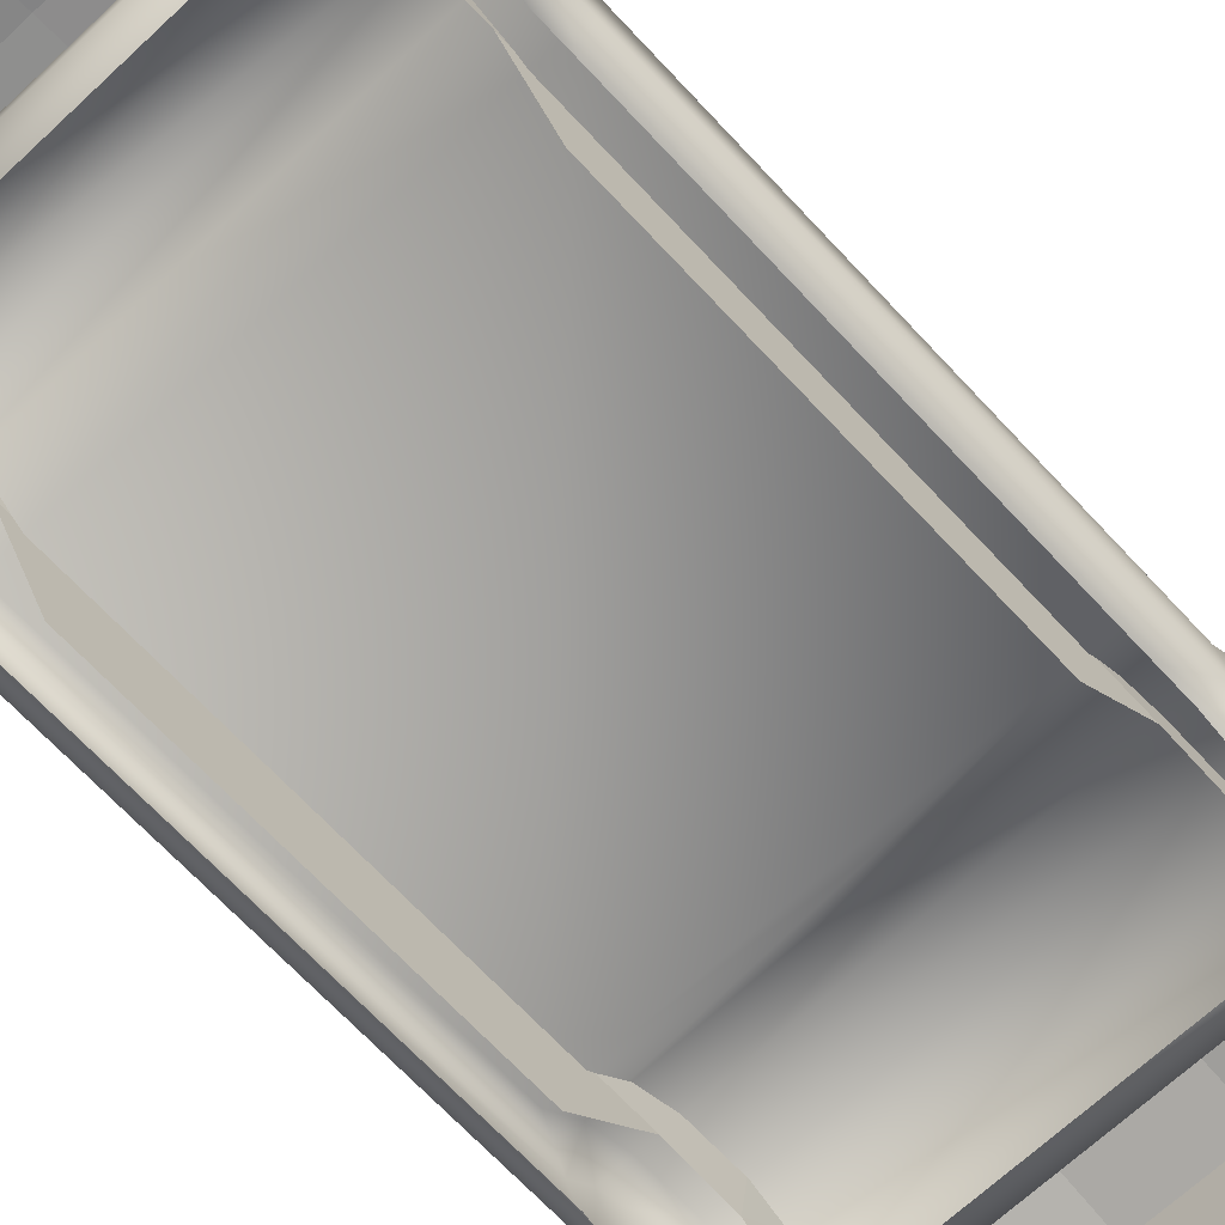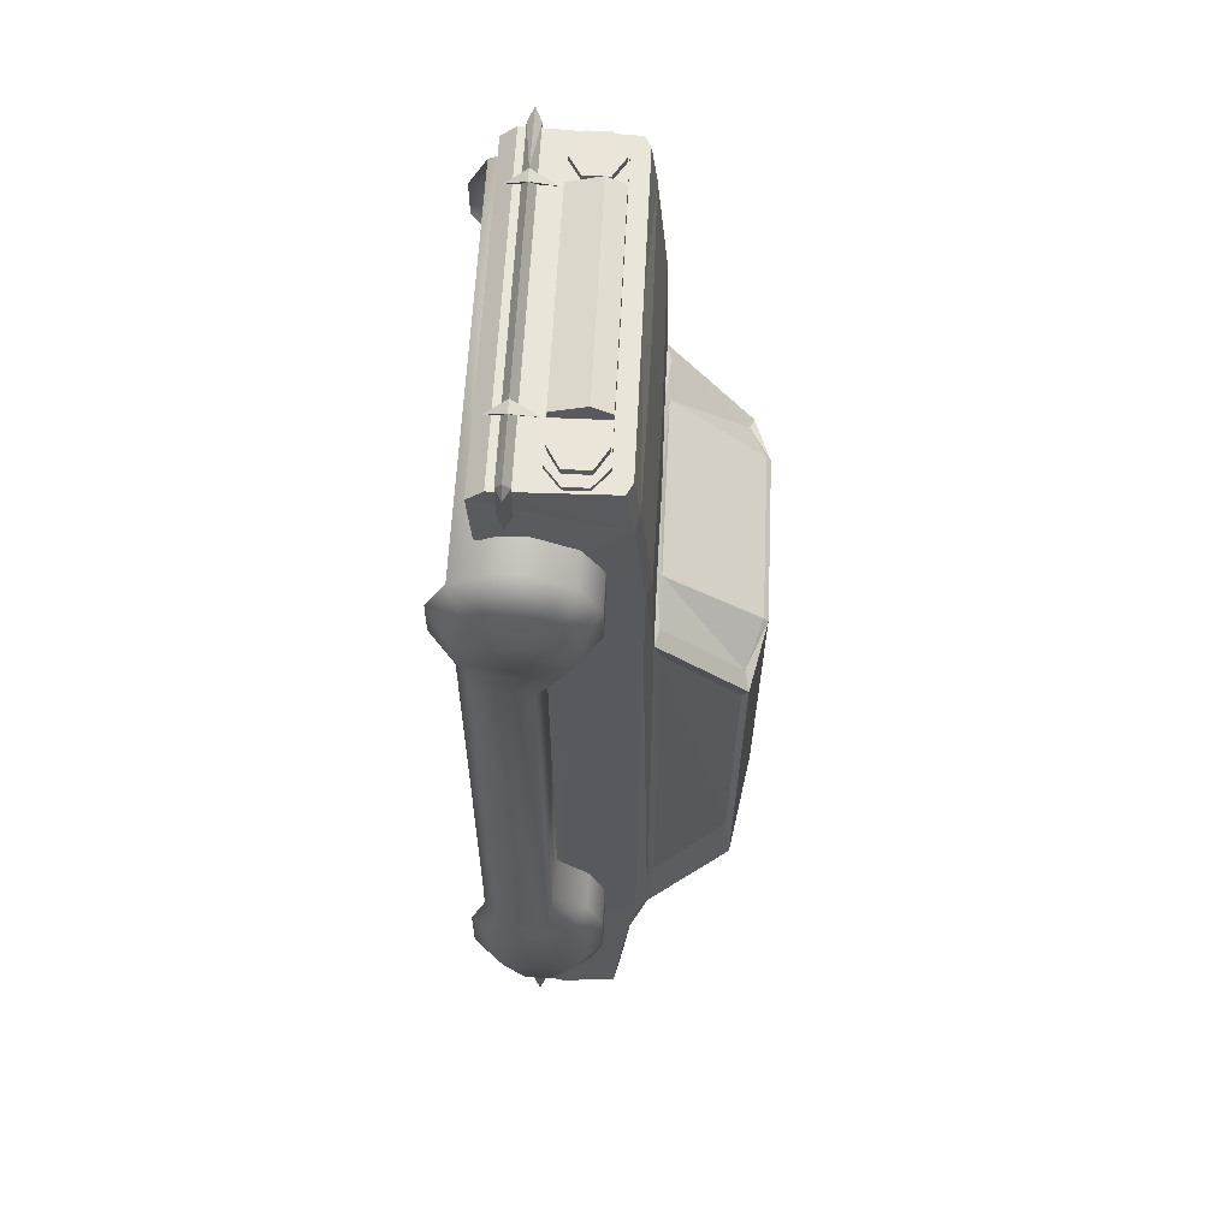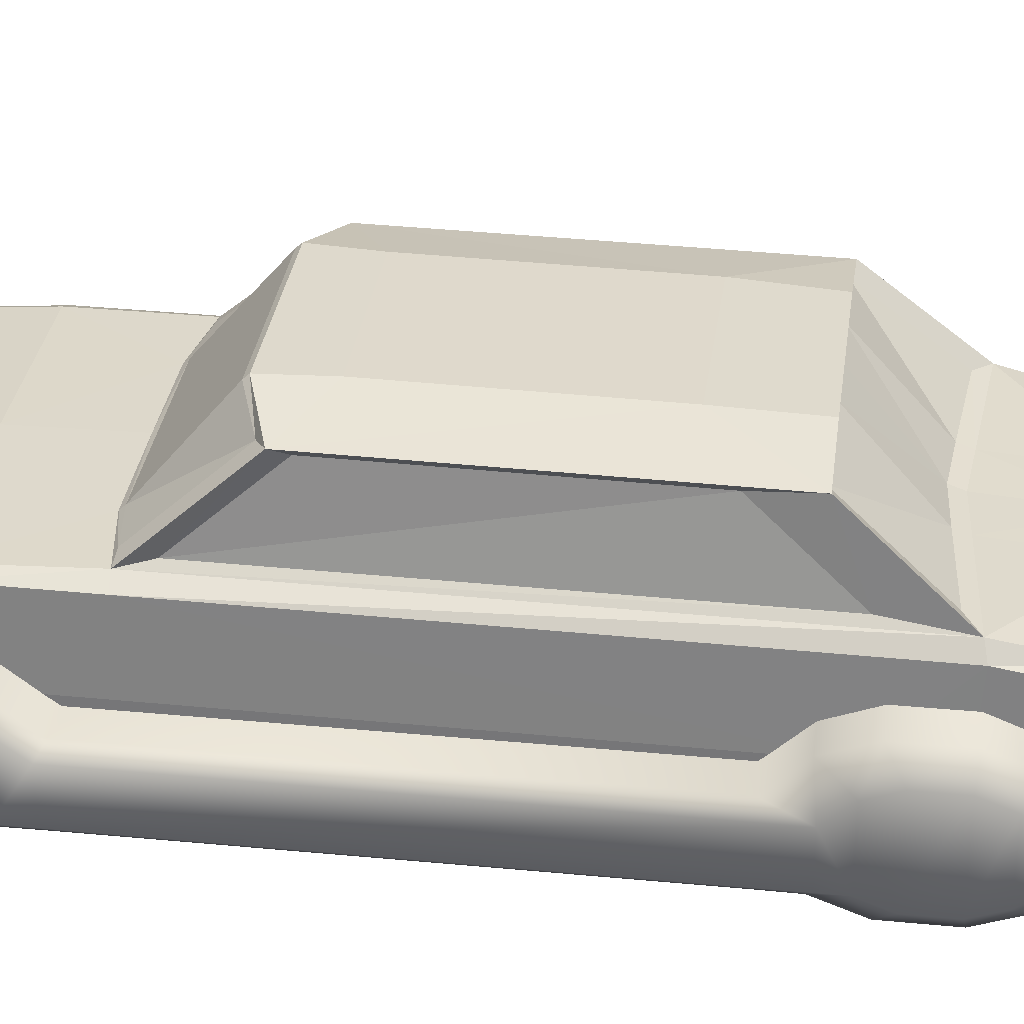
<metadata>
{"format":"obj","ext":"obj","renderer":"f3d","projection":"perspective","resolution":1024,"background":"white","views":[{"elev":-68.6,"azim":43.0,"up":"+Y"},{"elev":59.5,"azim":92.7,"up":"+Z"},{"elev":32.0,"azim":97.7,"up":"+Y"}]}
</metadata>
<code>
o Cube.001_Cube.002
v 0.07861 0.1352 0.342
v 0.109 0.1352 0.345
v 0.1219 0.125 0.342
v 0.109 0.1352 0.342
v 0.109 0.09945 0.342
v 0.07861 0.09945 0.345
v 0.07861 0.09945 0.342
v 0.1219 0.125 0.345
v 0.1219 0.1096 0.345
v 0.109 0.09945 0.345
v 0.07861 0.1352 0.3498
v 0.07861 0.1352 0.345
v 0.07861 0.1225 0.3564
v 0.07861 0.09945 0.3498
v 0.1219 0.1096 0.342
v -0.07861 0.1352 0.342
v -0.1219 0.125 0.342
v -0.109 0.1352 0.345
v -0.109 0.1352 0.342
v -0.07861 0.09945 0.345
v -0.109 0.09945 0.342
v -0.07861 0.09945 0.342
v -0.1219 0.125 0.345
v -0.1219 0.1096 0.345
v -0.109 0.09945 0.345
v -0.07861 0.1352 0.345
v -0.07861 0.1352 0.3498
v -0.07861 0.09945 0.3498
v -0.1219 0.1096 0.342
v -0.07861 0.1225 0.3564
v 0.07416 0.07529 -0.33
v 0.07416 0.07977 -0.338
v 0.07416 0.06537 -0.3296
v 0.1253 0.07529 -0.33
v 0.08411 0.07977 -0.338
v 0.1316 0.07979 -0.3361
v 0.08411 0.08423 -0.3301
v 0.08411 0.09712 -0.3291
v -0.07416 0.07529 -0.33
v -0.07416 0.06537 -0.3296
v -0.07416 0.07977 -0.338
v -0.08411 0.08423 -0.3301
v -0.08411 0.09712 -0.3291
v -0.08411 0.07977 -0.338
v 0.1254 0.08423 -0.3301
v 0.1337 0.07977 -0.304
v 0.1254 0.08423 -0.3039
v 0.08411 0.07525 -0.3301
v 0.07416 0.08428 -0.3301
v -0.1253 0.07529 -0.33
v -0.1316 0.07978 -0.336
v -0.1254 0.08423 -0.3301
v -0.1337 0.07977 -0.304
v -0.1254 0.08423 -0.3039
v -0.1253 0.07529 -0.3039
v -0.07416 0.08428 -0.3301
v -0.08411 0.07525 -0.3301
v 0.1254 0.08423 0.3466
v 0.1277 0.07987 0.3542
v 0.1337 0.07977 0.3467
v 0.07416 0.07977 0.3545
v -0.07914 0.07529 0.3466
v 0.07914 0.07529 0.3466
v 0.07914 0.06537 0.3461
v 0.08411 0.07977 0.3545
v 0.07914 0.09712 0.3457
v 0.07914 0.08423 0.3466
v 0.1254 0.07529 0.3466
v -0.07416 0.07977 0.3545
v -0.07914 0.06537 0.3461
v -0.08411 0.07977 0.3545
v -0.07914 0.08423 0.3466
v -0.07914 0.09712 0.3457
v 0.1337 0.07977 0.3206
v 0.1253 0.07529 0.3204
v -0.1254 0.07529 0.3466
v -0.1254 0.08423 0.3466
v -0.1337 0.07977 0.3206
v -0.1332 0.07996 0.3515
v 0.1253 0.07529 -0.3039
v 0.1254 0.08423 0.3204
v -0.1254 0.08423 0.3204
v -0.1253 0.07529 0.3204
v 0.1488 0.07088 -0.2529
v 0.1613 0.09262 -0.2392
v 0.1613 0.07455 -0.2392
v 0.1613 0.05929 0.2598
v 0.1613 0.08976 0.2684
v 0.1613 0.07739 0.2684
v 0.1488 0.0485 0.288
v 0.1488 0.07503 0.3004
v 0.1488 0.1194 0.288
v 0.1613 0.108 0.2598
v 0.1488 0.09715 -0.2529
v 0.1488 0.1194 0.2158
v 0.1488 0.1298 -0.1623
v 0.1488 0.1194 -0.1344
v 0.1488 0.09753 -0.1108
v 0.1488 0.09753 0.1858
v 0.1488 0.1324 0.2654
v 0.1488 0.1194 -0.2293
v 0.1613 0.108 -0.219
v 0.1613 0.108 -0.1538
v 0.1613 0.1153 -0.1729
v 0.1613 0.09294 -0.1375
v 0.1613 0.09294 0.1896
v 0.1613 0.108 0.2102
v 0.1613 0.1171 0.2443
v 0.1488 0.0485 -0.2293
v 0.1488 0.03801 -0.1623
v 0.1613 0.05929 -0.1538
v 0.1488 0.0485 -0.1344
v 0.1613 0.05937 -0.1375
v 0.1488 0.0487 -0.1108
v 0.1613 0.05937 0.1896
v 0.1488 0.0487 0.1858
v 0.1613 0.05929 0.2102
v 0.1488 0.0485 0.2158
v 0.1488 0.03538 0.2654
v 0.1613 0.05929 -0.219
v 0.1613 0.1171 0.2257
v 0.1613 0.05035 0.2443
v 0.1613 0.05035 0.2257
v 0.1488 0.03538 0.2383
v 0.1488 0.1324 0.2383
v 0.1613 0.1153 -0.1998
v 0.1613 0.05214 -0.1729
v 0.1613 0.05214 -0.1998
v 0.1488 0.03801 -0.2014
v 0.1488 0.1298 -0.2014
v 0 0.0485 0.288
v -0.1488 0.07088 -0.2529
v -0.1613 0.09262 -0.2392
v -0.1488 0.09715 -0.2529
v -0.1613 0.05929 0.2598
v -0.1613 0.08976 0.2684
v -0.1613 0.108 0.2598
v -0.1488 0.0485 0.288
v -0.1613 0.07739 0.2684
v -0.1488 0.1194 0.288
v -0.1488 0.07503 0.3004
v -0.1488 0.1194 0.2158
v -0.1488 0.1298 -0.1623
v -0.1488 0.1194 -0.1344
v -0.1488 0.09753 -0.1108
v -0.1488 0.09753 0.1858
v -0.1488 0.1324 0.2654
v -0.1488 0.1194 -0.2293
v -0.1613 0.108 -0.1538
v -0.1613 0.1153 -0.1729
v -0.1613 0.09294 -0.1375
v -0.1613 0.09294 0.1896
v -0.1613 0.108 0.2102
v -0.1613 0.1171 0.2443
v -0.1488 0.0485 -0.2293
v -0.1613 0.07455 -0.2392
v -0.1488 0.03801 -0.1623
v -0.1613 0.05929 -0.1538
v -0.1613 0.05214 -0.1729
v -0.1488 0.0485 -0.1344
v -0.1613 0.05937 -0.1375
v -0.1488 0.0487 -0.1108
v -0.1613 0.05937 0.1896
v -0.1488 0.0487 0.1858
v -0.1613 0.05929 0.2102
v -0.1488 0.03538 0.2654
v -0.1613 0.05035 0.2443
v -0.1613 0.05929 -0.219
v -0.1613 0.1171 0.2257
v -0.1613 0.05035 0.2257
v -0.1488 0.0485 0.2158
v -0.1488 0.03538 0.2383
v -0.1488 0.1324 0.2383
v -0.1613 0.1153 -0.1998
v -0.1613 0.05214 -0.1998
v -0.1488 0.03801 -0.2014
v -0.1613 0.108 -0.219
v -0.1488 0.1298 -0.2014
v 0.1488 0.09302 0.3004
v -0.1488 0.09302 0.3004
v 0.1217 0.1545 0.2386
v 0.1252 0.1031 0.2754
v 0.1252 0.1031 0.2036
v 0.1252 0.1028 0.1424
v 0.1252 0.04815 0.1663
v 0.1252 0.04815 0.1208
v 0.1252 0.1017 -0.1517
v 0.1217 0.154 0.1627
v 0.1091 0.1477 -0.2592
v 0.03717 0.1397 -0.3282
v 0.03636 0.1543 -0.2592
v 0.123 0.1478 0.3064
v 0.1252 0.07001 0.343
v 0.1252 0.05929 0.3343
v 0.1252 0.06173 0.2964
v 0.1252 0.05929 0.3343
v 0 0.07001 0.343
v 0 0.05929 0.3343
v 0 0.07001 0.343
v 0 0.05929 0.3343
v 0.123 0.1443 -0.2547
v 0.1252 0.09669 -0.3341
v 0.1252 0.1358 -0.3287
v 0.1252 0.05763 -0.2392
v 0.1252 0.06498 -0.3202
v 0.1115 0.1397 -0.3282
v 0.1252 0.04815 -0.09807
v 0.1217 0.1517 -0.2019
v 0.1252 0.09842 -0.198
v 0.102 0.2184 0.09745
v 0.05656 0.2269 -0.07824
v 0.05656 0.2288 0.07293
v 0.1138 0.1601 -0.1997
v 0.03571 0.1597 -0.1932
v 0.05968 0.229 0.112
v 0 0.2288 0.07293
v 0 0.2269 -0.07824
v 0.1106 0.1597 0.1638
v 0.1135 0.158 0.241
v 0.1229 0.143 0.341
v 0.1149 0.1509 0.3128
v 0.1149 0.147 0.3409
v 0.05483 0.2243 -0.1344
v 0.102 0.2161 -0.1344
v 0 0.229 0.112
v 0 0.1543 -0.2592
v 0 0.1595 -0.1902
v 0 0.147 0.3409
v 0 0.1397 -0.3282
v 0 0.1521 0.3128
v 0.0647 0.1597 0.1713
v 0.09062 0.2154 0.1038
v 0.06 0.226 0.1153
v 0 0.226 0.1153
v 0.09834 0.1627 0.1635
v 0.0985 0.2122 -0.09763
v 0.09866 0.2143 0.08719
v 0.1089 0.164 -0.1539
v 0.1059 0.1636 0.1445
v 0.08976 0.2128 -0.1317
v 0.1002 0.1633 -0.1899
v 0.0357 0.1629 -0.1842
v 0 0.1627 -0.1814
v 0 0.1592 0.241
v 0 0.1602 0.1713
v 0.06441 0.1627 0.1679
v 0 0.2243 -0.1344
v 0.03399 0.2211 -0.1321
v 0 0.06498 -0.3202
v -0.1252 0.1031 0.2754
v -0.1217 0.1545 0.2386
v -0.1252 0.1031 0.2036
v -0.1252 0.04815 0.1663
v -0.1252 0.1028 0.1424
v -0.1252 0.04815 0.1208
v -0.1252 0.1017 -0.1517
v -0.1217 0.154 0.1627
v -0.1217 0.1517 -0.2019
v -0.03717 0.1397 -0.3282
v -0.1091 0.1477 -0.2592
v -0.03636 0.1543 -0.2592
v -0.1252 0.07001 0.343
v -0.123 0.1478 0.3064
v -0.1252 0.05929 0.3343
v -0.1252 0.05929 0.3343
v -0.123 0.1443 -0.2547
v -0.1252 0.09669 -0.3341
v -0.1252 0.06498 -0.3202
v -0.1252 0.05763 -0.2392
v -0.1252 0.09842 -0.198
v -0.1115 0.1397 -0.3282
v -0.1252 0.04815 -0.09807
v -0.102 0.2184 0.09745
v -0.05656 0.2269 -0.07824
v -0.102 0.2161 -0.1344
v -0.1138 0.1601 -0.1997
v -0.03571 0.1597 -0.1932
v -0.05968 0.229 0.112
v -0.05656 0.2288 0.07293
v -0.1106 0.1597 0.1638
v -0.1135 0.158 0.241
v -0.1149 0.1509 0.3128
v -0.1229 0.143 0.341
v -0.1252 0.1358 -0.3287
v -0.05483 0.2243 -0.1344
v -0.0647 0.1597 0.1713
v -0.09062 0.2154 0.1038
v -0.06 0.226 0.1153
v -0.09834 0.1627 0.1635
v -0.06441 0.1627 0.1679
v -0.0985 0.2122 -0.09763
v -0.09866 0.2143 0.08719
v -0.1089 0.164 -0.1539
v -0.1059 0.1636 0.1445
v -0.08976 0.2128 -0.1317
v -0.03399 0.2211 -0.1321
v -0.1002 0.1633 -0.1899
v -0.0357 0.1629 -0.1842
v 0 0.1627 0.1679
v 0 0.2211 -0.1319
v -0.1149 0.147 0.3409
v 0.1252 0.07001 0.343
v 0 0.09669 -0.3341
v -0.1252 0.06173 0.2964
v -0.1252 0.07001 0.343
v -0.0993 0.1342 0.3492
v -0.08458 0.1258 0.3397
v -0.0993 0.1342 0.3397
v -0.08458 0.1258 0.3492
v -0.08458 0.1088 0.3397
v -0.0993 0.1003 0.3492
v -0.0993 0.1003 0.3397
v -0.114 0.1088 0.3397
v -0.08458 0.1088 0.3492
v -0.114 0.1088 0.3492
v -0.114 0.1258 0.3397
v -0.114 0.1258 0.3492
v 0.09904 0.1342 0.3492
v 0.1138 0.1258 0.3397
v 0.09904 0.1342 0.3397
v 0.1138 0.1088 0.3492
v 0.1138 0.1088 0.3397
v 0.09904 0.1003 0.3397
v 0.09904 0.1003 0.3492
v 0.08432 0.1088 0.3397
v 0.08432 0.1088 0.3492
v 0.08432 0.1258 0.3397
v 0.08432 0.1258 0.3492
v 0.1138 0.1258 0.3492
f 2 3 4
f 5 6 7
f 2 9 8
f 5 9 10
f 1 2 4
f 12 11 13
f 12 14 6
f 2 6 10
f 3 9 15
f 30 14 13
f 17 18 19
f 20 21 22
f 18 24 25
f 24 21 25
f 18 16 19
f 28 26 20
f 20 18 25
f 24 17 29
f 2 8 3
f 5 10 6
f 2 10 9
f 5 15 9
f 1 12 2
f 12 1 16
f 12 13 14
f 2 12 6
f 3 8 9
f 27 13 11
f 20 7 6
f 17 23 18
f 20 25 21
f 18 23 24
f 24 29 21
f 18 26 16
f 26 30 27
f 28 30 26
f 20 26 18
f 24 23 17
f 30 28 14
f 16 26 12
f 26 27 12
f 27 11 12
f 27 30 13
f 14 28 20
f 20 22 7
f 6 14 20
f 31 32 33
f 34 35 36
f 37 35 38
f 39 40 41
f 42 43 44
f 35 45 36
f 46 45 47
f 46 34 36
f 32 48 33
f 37 38 49
f 35 49 38
f 31 33 48
f 44 50 51
f 52 44 51
f 52 53 54
f 53 50 55
f 56 32 41
f 31 41 32
f 56 43 42
f 41 57 44
f 44 56 41
f 57 40 39
f 58 59 60
f 61 62 63
f 63 64 61
f 65 64 63
f 65 61 64
f 61 66 67
f 67 66 65
f 61 65 66
f 68 65 63
f 62 69 70
f 71 62 70
f 70 69 71
f 69 72 73
f 72 71 73
f 73 71 69
f 65 58 67
f 74 58 60
f 68 60 59
f 74 68 75
f 71 76 62
f 77 71 72
f 77 78 79
f 78 76 79
f 69 67 72
f 62 61 69
f 34 48 35
f 35 37 45
f 46 36 45
f 46 80 34
f 32 35 48
f 35 32 49
f 44 57 50
f 52 42 44
f 52 51 53
f 53 51 50
f 56 49 32
f 31 39 41
f 41 40 57
f 44 43 56
f 68 59 65
f 65 59 58
f 74 81 58
f 74 60 68
f 71 79 76
f 77 79 71
f 77 82 78
f 78 83 76
f 69 61 67
f 181 182 183
f 184 185 186
f 187 188 184
f 189 190 191
f 192 193 194
f 182 194 195
f 196 197 198
f 194 199 200
f 201 202 203
f 201 204 205
f 206 203 202
f 207 184 186
f 208 209 201
f 210 211 212
f 213 191 214
f 188 183 184
f 215 212 216
f 212 217 216
f 218 181 188
f 219 192 181
f 220 221 222
f 189 208 201
f 189 203 206
f 213 188 208
f 223 211 224
f 214 226 227
f 221 228 222
f 191 229 226
f 219 230 221
f 231 219 218
f 232 215 233
f 232 218 210
f 234 215 225
f 235 231 218
f 236 210 237
f 238 218 213
f 238 224 236
f 239 210 218
f 240 223 224
f 241 214 242
f 241 224 213
f 242 227 243
f 245 244 231
f 246 245 231
f 247 217 223
f 248 247 223
f 249 202 205
f 228 199 193
f 250 251 252
f 253 254 255
f 256 257 258
f 259 260 261
f 262 263 264
f 250 264 263
f 197 265 198
f 199 264 200
f 266 267 268
f 266 269 270
f 267 271 259
f 272 254 256
f 258 270 256
f 273 274 275
f 261 276 277
f 252 257 254
f 278 279 273
f 217 279 216
f 280 251 281
f 281 263 282
f 283 282 263
f 260 258 276
f 284 260 271
f 276 257 280
f 274 285 275
f 225 216 278
f 226 277 227
f 282 228 230
f 229 261 226
f 281 230 244
f 281 286 280
f 278 287 288
f 287 280 289
f 234 278 288
f 289 286 290
f 273 291 292
f 293 280 294
f 275 293 291
f 294 273 292
f 295 285 296
f 277 297 298
f 297 275 295
f 227 298 243
f 244 245 286
f 290 245 299
f 217 247 285
f 296 247 300
f 267 249 268
f 228 301 262
f 181 192 182
f 184 183 185
f 187 208 188
f 189 206 190
f 192 220 193
f 182 192 194
f 196 302 197
f 194 193 199
f 201 205 202
f 201 209 204
f 202 303 190
f 303 229 190
f 190 206 202
f 207 187 184
f 208 187 209
f 210 224 211
f 213 189 191
f 188 181 183
f 215 210 212
f 212 211 217
f 218 219 181
f 219 221 192
f 220 192 221
f 189 213 208
f 189 201 203
f 213 218 188
f 223 217 211
f 225 215 216
f 214 191 226
f 221 230 228
f 191 190 229
f 219 244 230
f 231 244 219
f 232 210 215
f 232 235 218
f 234 233 215
f 235 246 231
f 236 224 210
f 238 239 218
f 238 213 224
f 239 237 210
f 240 248 223
f 241 213 214
f 241 240 224
f 242 214 227
f 246 299 245
f 248 300 247
f 249 303 202
f 193 220 222
f 193 222 228
f 250 263 251
f 253 252 254
f 256 254 257
f 259 271 260
f 262 283 263
f 250 304 264
f 197 305 265
f 199 262 264
f 266 284 267
f 266 268 269
f 229 303 259
f 303 267 259
f 267 284 271
f 272 255 254
f 258 266 270
f 273 279 274
f 261 260 276
f 252 251 257
f 278 216 279
f 217 274 279
f 280 257 251
f 281 251 263
f 283 301 282
f 260 266 258
f 284 266 260
f 276 258 257
f 274 217 285
f 226 261 277
f 282 301 228
f 229 259 261
f 281 282 230
f 281 244 286
f 278 273 287
f 287 273 280
f 234 225 278
f 289 280 286
f 273 275 291
f 293 276 280
f 275 276 293
f 294 280 273
f 295 275 285
f 277 276 297
f 297 276 275
f 227 277 298
f 290 286 245
f 296 285 247
f 267 303 249
f 301 283 262
f 262 199 228
f 246 232 233
f 239 236 237
f 299 233 234
f 242 240 241
f 243 248 242
f 290 287 289
f 294 291 293
f 299 288 290
f 295 298 297
f 296 243 298
f 246 235 232
f 239 238 236
f 299 246 233
f 242 248 240
f 243 300 248
f 290 288 287
f 294 292 291
f 299 234 288
f 295 296 298
f 296 300 243
f 306 307 308
f 309 310 307
f 310 311 312
f 311 313 312
f 311 314 306
f 315 316 313
f 317 308 316
f 318 319 320
f 319 321 322
f 321 323 322
f 324 325 323
f 326 324 321
f 326 327 325
f 328 320 327
f 306 309 307
f 309 314 310
f 310 314 311
f 311 315 313
f 314 309 306
f 306 317 315
f 315 311 306
f 315 317 316
f 317 306 308
f 318 329 319
f 319 329 321
f 321 324 323
f 324 326 325
f 321 329 318
f 318 328 321
f 328 326 321
f 326 328 327
f 328 318 320
f 84 85 86
f 87 88 89
f 90 89 91
f 92 88 93
f 88 91 89
f 85 101 102
f 96 103 104
f 97 105 103
f 98 106 105
f 99 107 106
f 100 93 108
f 86 109 84
f 110 111 112
f 112 113 114
f 114 115 116
f 116 117 118
f 119 87 90
f 85 120 86
f 111 105 113
f 105 115 113
f 106 117 115
f 121 122 123
f 118 123 124
f 124 122 119
f 95 121 107
f 125 108 121
f 126 127 128
f 120 129 109
f 129 127 110
f 102 130 126
f 130 104 126
f 132 133 134
f 135 136 137
f 138 139 135
f 136 140 137
f 92 100 147 140
f 141 136 139
f 101 94 134 148
f 125 95 142 173
f 97 96 143 144
f 144 145 98 97
f 146 142 95 99
f 133 148 134
f 149 143 150
f 151 144 149
f 152 145 151
f 153 146 152
f 137 147 154
f 155 156 132
f 157 158 159
f 160 161 158
f 162 163 161
f 164 165 163
f 166 135 167
f 168 133 156
f 158 151 149
f 163 151 161
f 165 152 163
f 167 169 170
f 171 170 165
f 172 167 170
f 169 142 153
f 154 173 169
f 159 174 175
f 176 168 155
f 176 159 175
f 177 178 148
f 150 178 174
f 99 98 145 146
f 134 94 84 132
f 84 94 85
f 87 93 88
f 90 87 89
f 92 179 88
f 88 179 91
f 138 131 90 91 141
f 85 94 101
f 96 97 103
f 97 98 105
f 98 99 106
f 99 95 107
f 100 92 93
f 86 120 109
f 110 127 111
f 112 111 113
f 114 113 115
f 116 115 117
f 119 122 87
f 85 102 120
f 111 103 105
f 105 106 115
f 106 107 117
f 121 108 122
f 118 117 123
f 124 123 122
f 95 125 121
f 125 100 108
f 147 100 125 173
f 130 101 148 178
f 126 104 127
f 120 128 129
f 129 128 127
f 102 101 130
f 130 96 104
f 143 96 130 178
f 132 156 133
f 135 139 136
f 138 141 139
f 136 180 140
f 141 180 136
f 180 179 92 140
f 133 177 148
f 149 144 143
f 151 145 144
f 152 146 145
f 153 142 146
f 137 140 147
f 155 168 156
f 157 160 158
f 160 162 161
f 162 164 163
f 164 171 165
f 166 138 135
f 168 177 133
f 158 161 151
f 163 152 151
f 165 153 152
f 167 154 169
f 171 172 170
f 172 166 167
f 169 173 142
f 154 147 173
f 159 150 174
f 176 175 168
f 176 157 159
f 177 174 178
f 150 143 178
f 84 109 155 132
f 127 103 111
f 122 93 87
f 107 123 117
f 102 128 120
f 159 149 150
f 167 137 154
f 170 153 165
f 175 177 168
f 127 104 103
f 122 108 93
f 107 121 123
f 102 126 128
f 159 158 149
f 167 135 137
f 170 169 153
f 175 174 177
f 180 141 91 179

</code>
